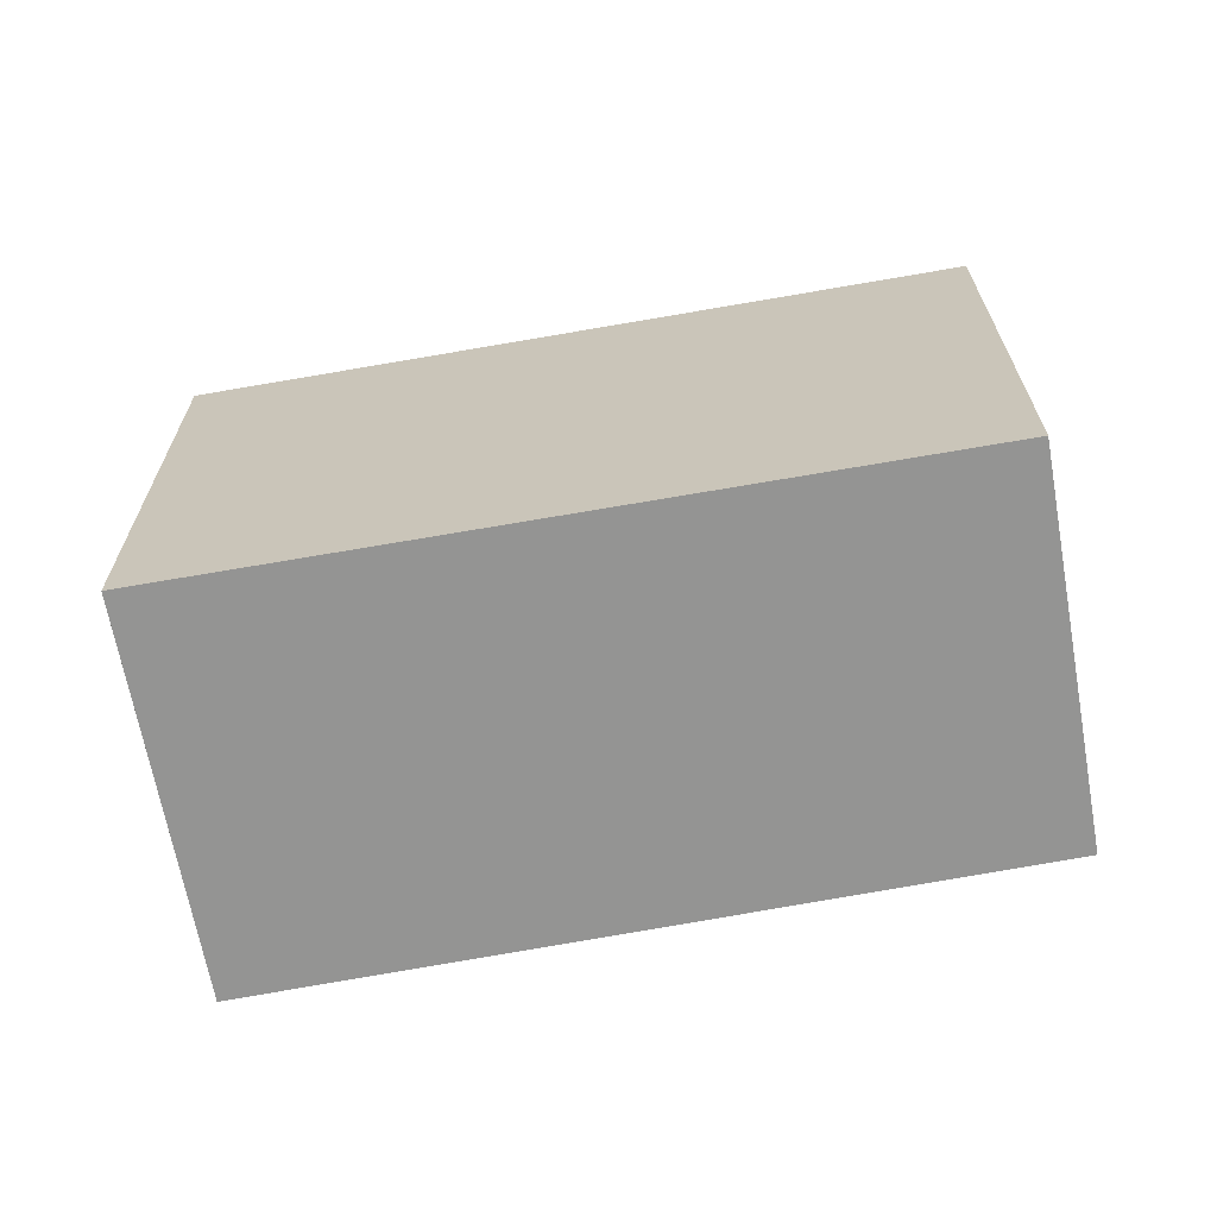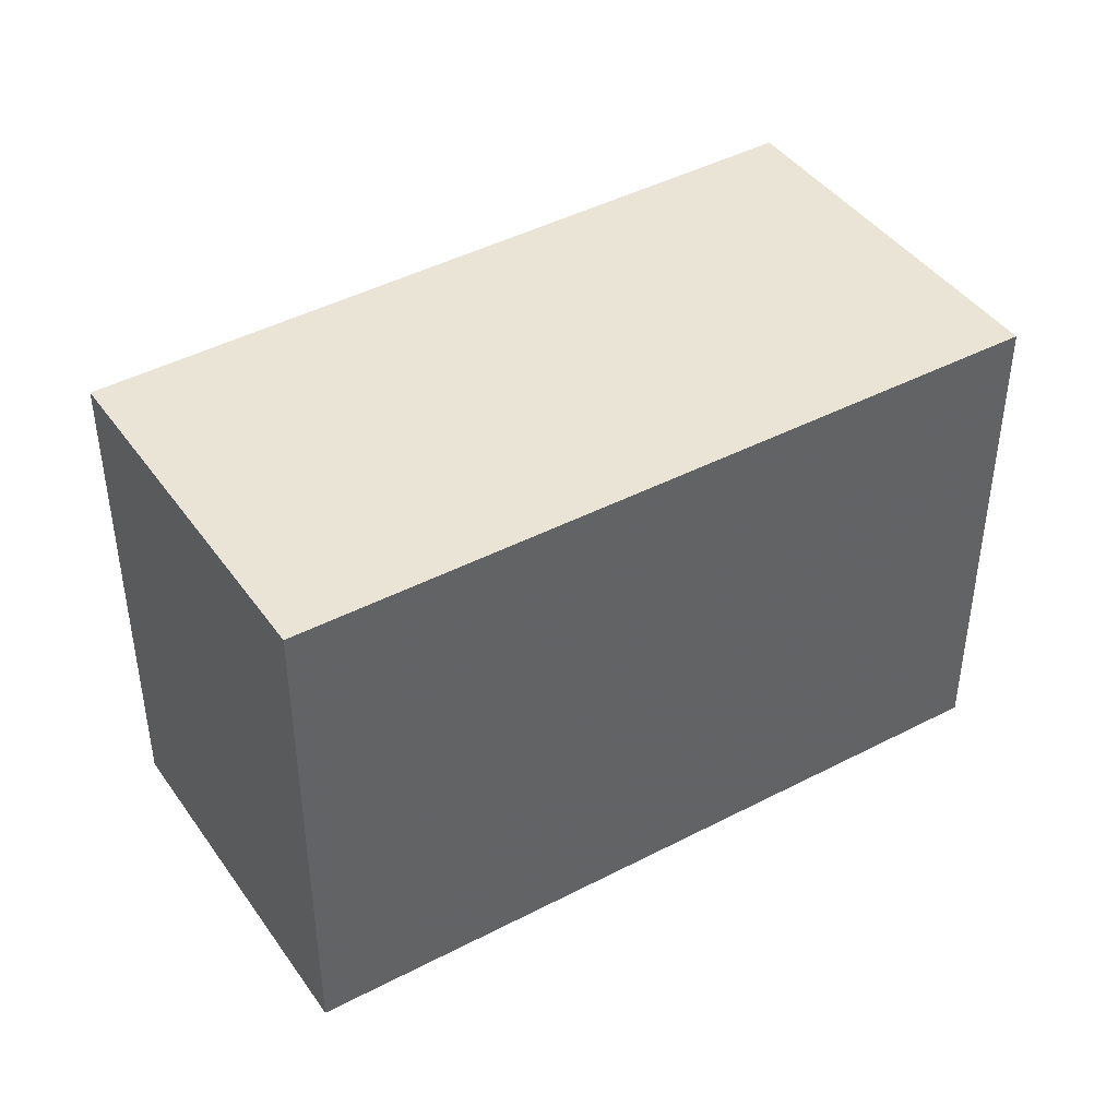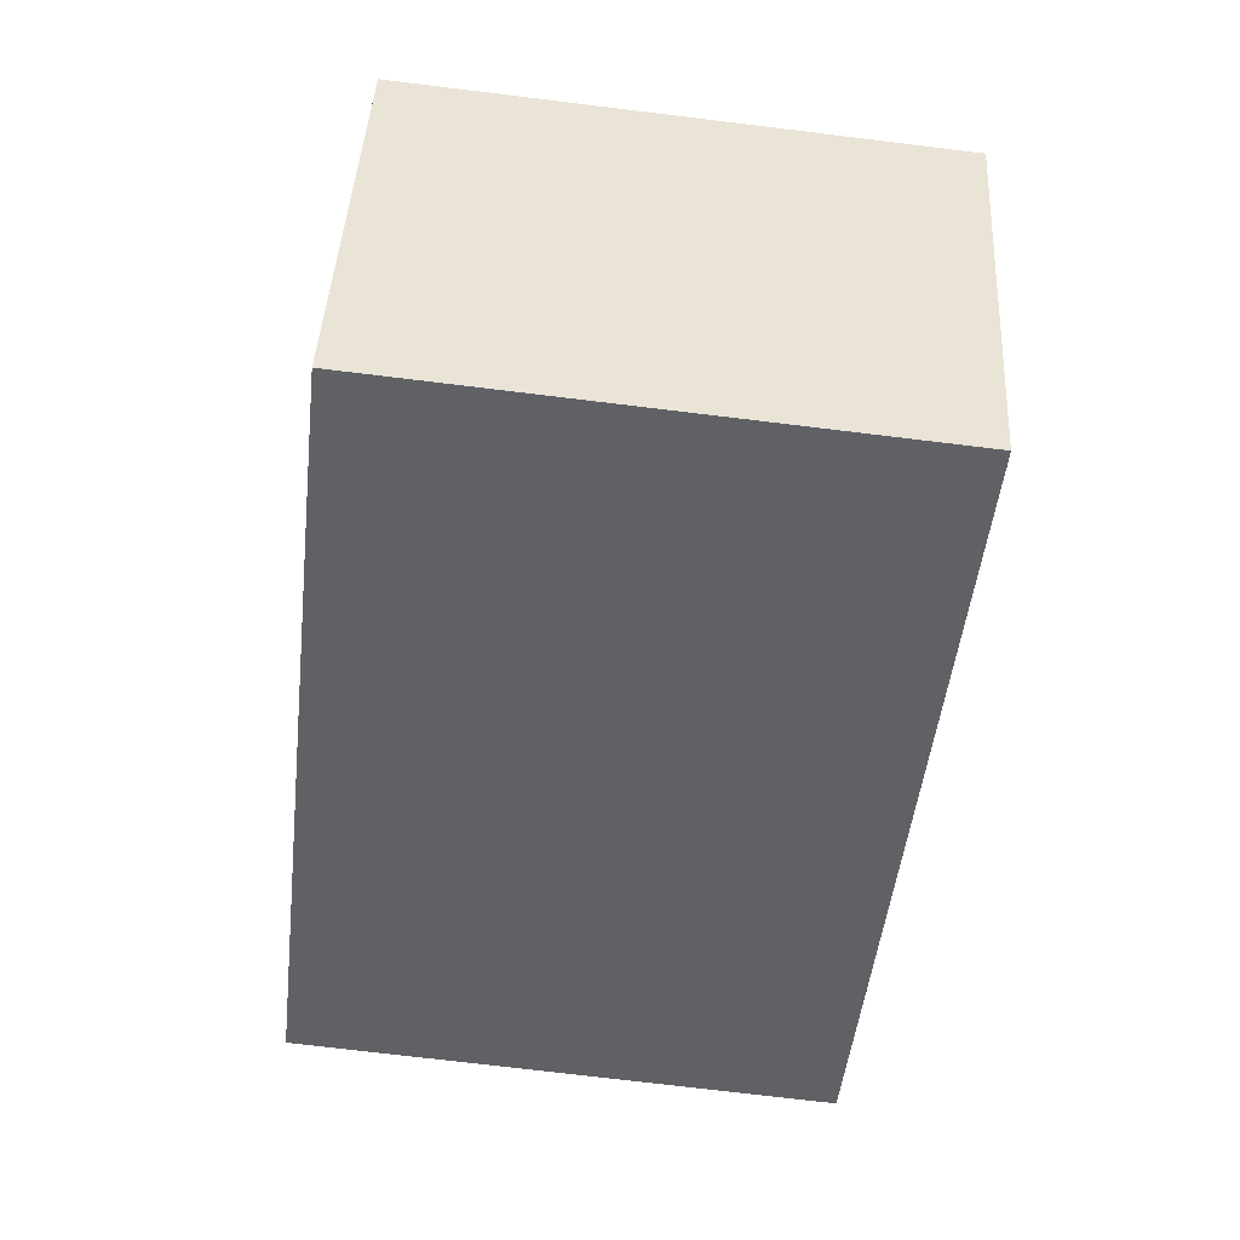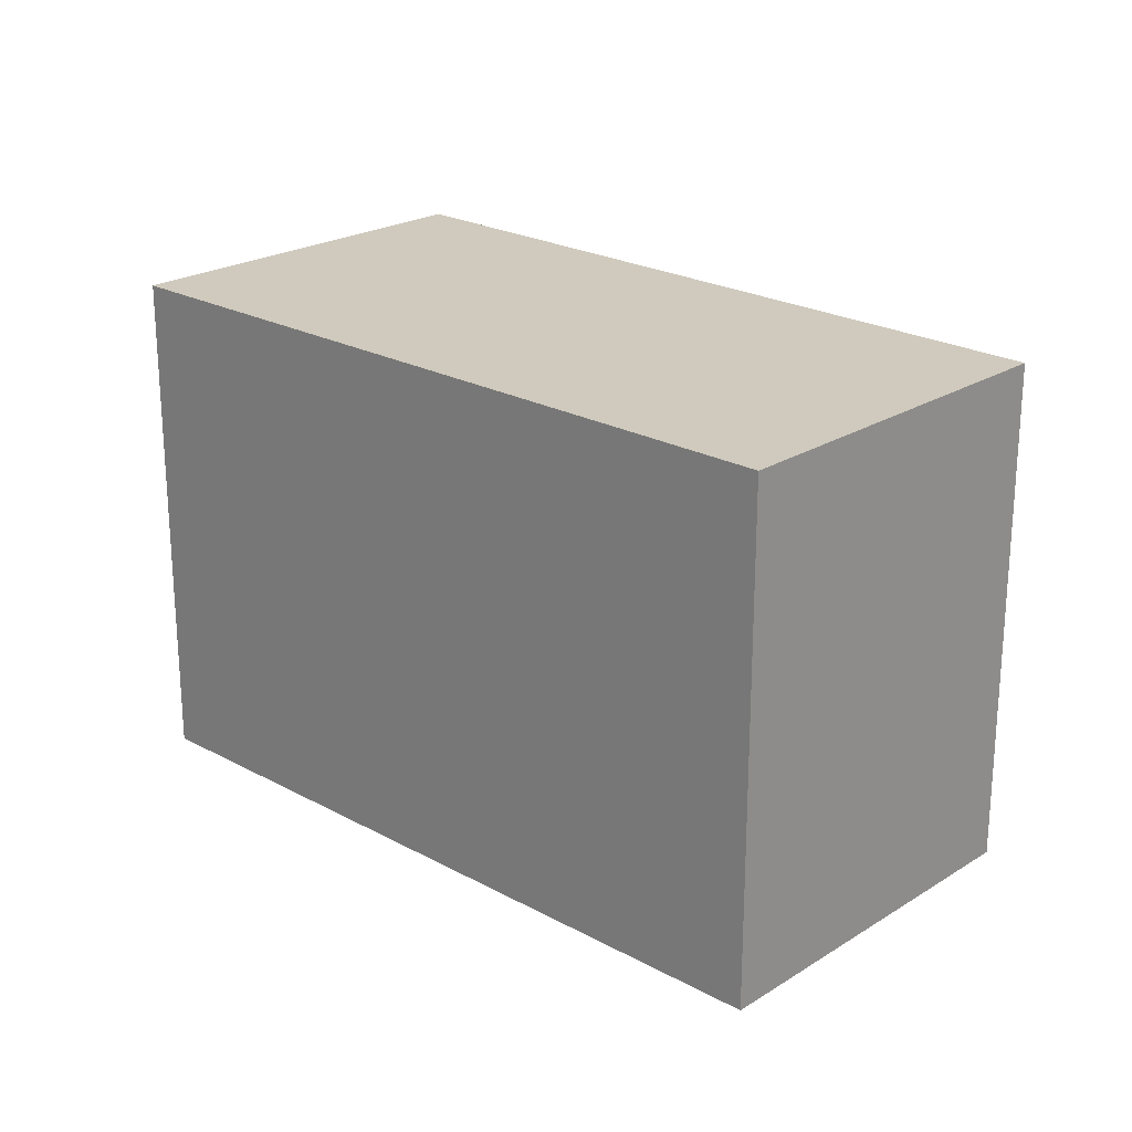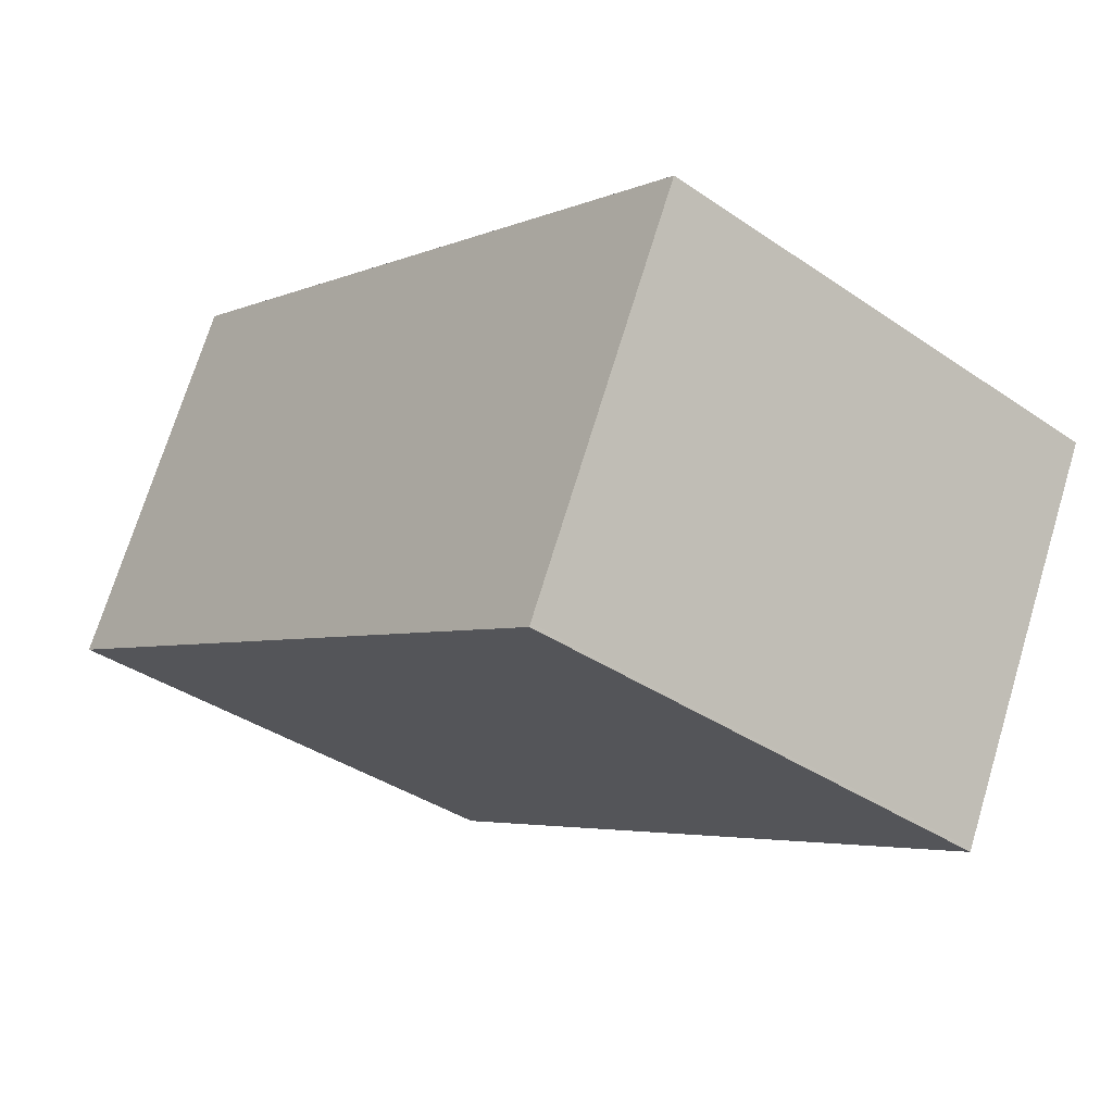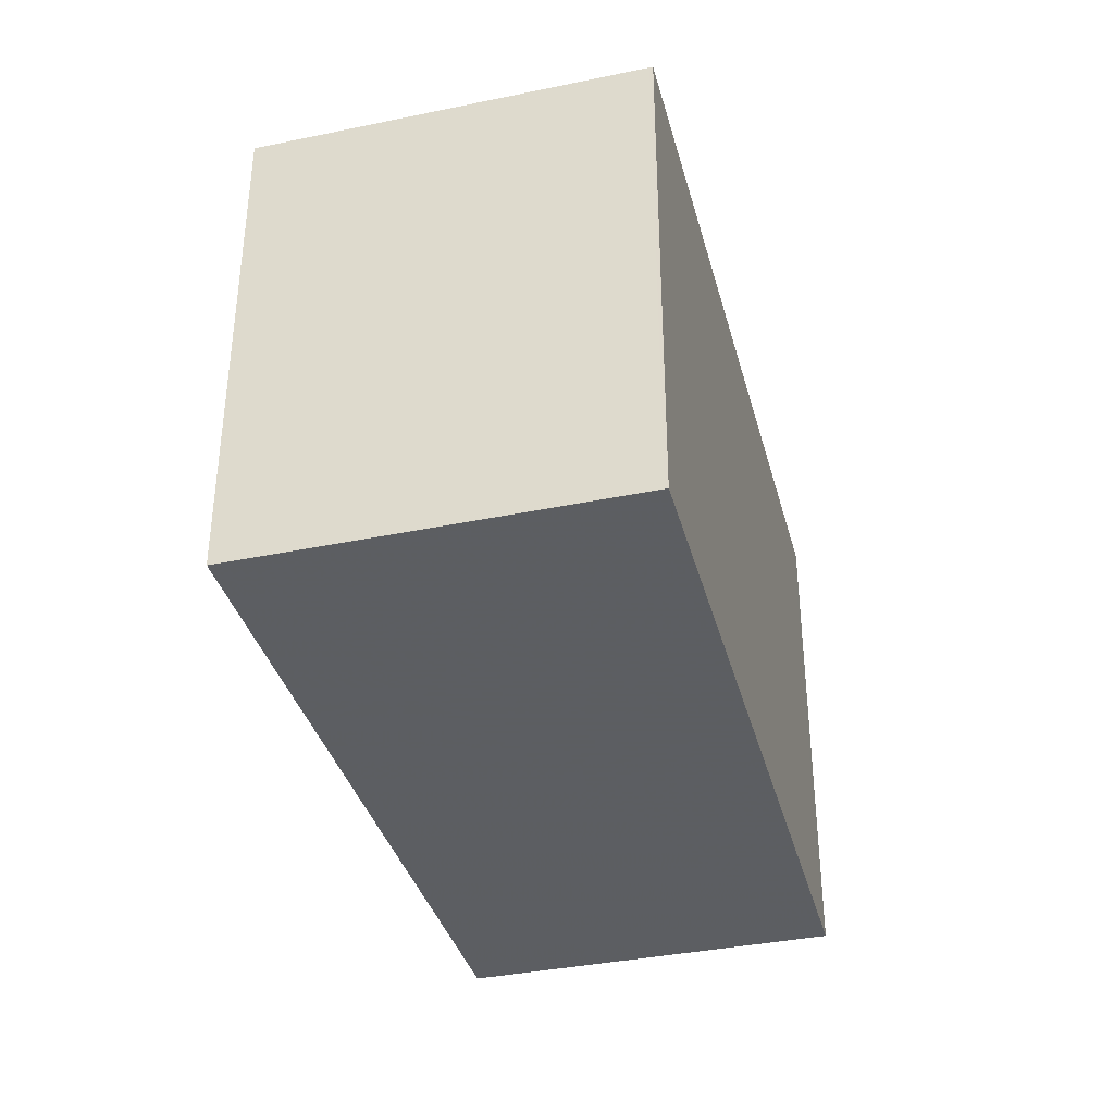
<metadata>
{"format":"obj","ext":"obj","renderer":"f3d","projection":"perspective","resolution":1024,"background":"white","views":[{"elev":-67.0,"azim":36.7,"up":"+Z"},{"elev":42.7,"azim":174.1,"up":"+Z"},{"elev":-74.1,"azim":-96.9,"up":"+Y"},{"elev":22.7,"azim":69.7,"up":"+Z"},{"elev":-37.6,"azim":-131.2,"up":"+Y"},{"elev":-37.4,"azim":-48.7,"up":"+Z"}]}
</metadata>
<code>
v -1850 -2492 2.671
v -1849 -2494 2.671
v -1852 -2496 2.679
v -1853 -2494 2.679
v -1849 -2494 2.671
v -1850 -2492 2.671
v -1852 -2496 2.679
v -1849 -2494 2.671
v -1849 -2494 2.671
v -1852 -2496 2.679
v -1853 -2494 2.679
v -1852 -2496 2.679
v -1849 -2494 2.671
v -1850 -2492 2.671
v -1850 -2492 0
v -1849 -2494 0
v -1849 -2494 2.671
v -1849 -2494 2.671
v -1849 -2494 0
v -1849 -2494 0
v -1852 -2496 2.679
v -1852 -2496 2.679
v -1852 -2496 -4.441e-16
v -1852 -2496 4.441e-16
v -1853 -2494 2.679
v -1853 -2494 2.679
v -1853 -2494 0
v -1853 -2494 -4.441e-16
v -1852 -2496 2.679
v -1849 -2494 2.671
v -1849 -2494 0
v -1852 -2496 0
v -1850 -2492 2.671
v -1850 -2492 2.671
v -1850 -2492 0
v -1850 -2492 0
v -1853 -2494 2.679
v -1852 -2496 2.679
v -1852 -2496 4.441e-16
v -1853 -2494 0
v -1849 -2494 2.671
v -1849 -2494 2.671
v -1849 -2494 0
v -1849 -2494 0
v -1850 -2492 2.671
v -1853 -2494 2.679
v -1853 -2494 -4.441e-16
v -1850 -2492 0
v -1852 -2496 2.679
v -1852 -2496 2.679
v -1852 -2496 0
v -1852 -2496 -4.441e-16
v -1850 -2492 0
v -1849 -2494 0
v -1852 -2496 0
v -1853 -2494 0
f 9 2 5 8
f 10 8 5 12
f 11 6 8 10
f 8 6 1 9
f 10 7 4 11
f 12 3 7 10
f 14 15 16 13
f 18 19 20 17
f 22 23 24 21
f 26 27 28 25
f 30 31 32 29
f 34 35 36 33
f 38 39 40 37
f 42 43 44 41
f 46 47 48 45
f 50 51 52 49
f 54 55 56 53

</code>
